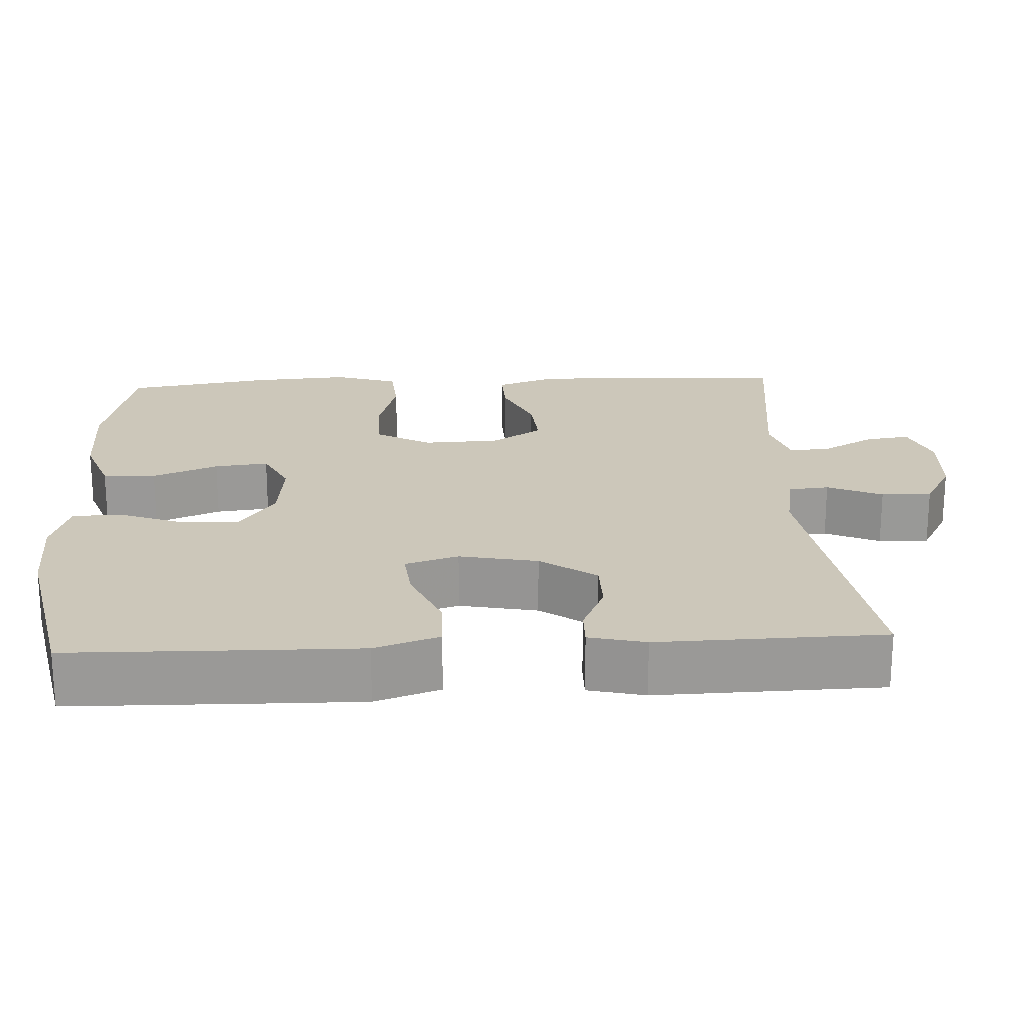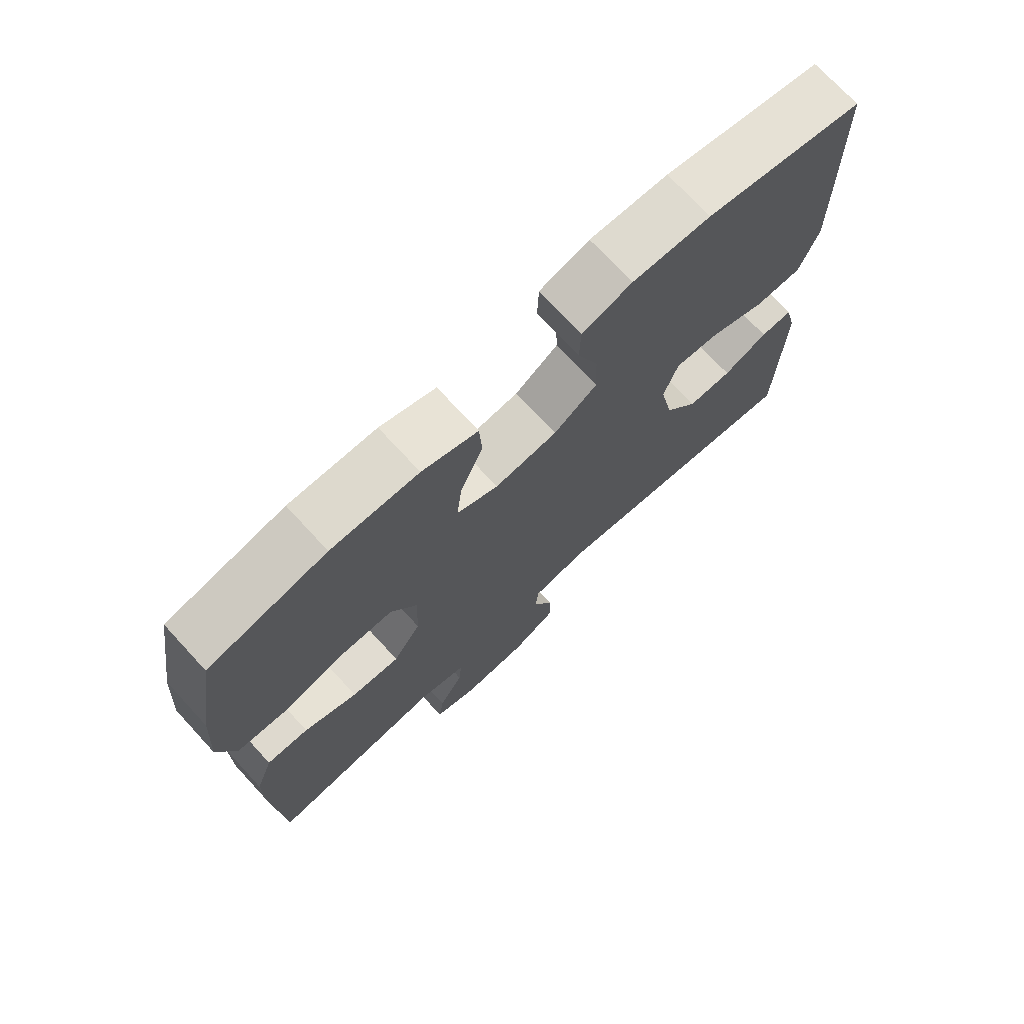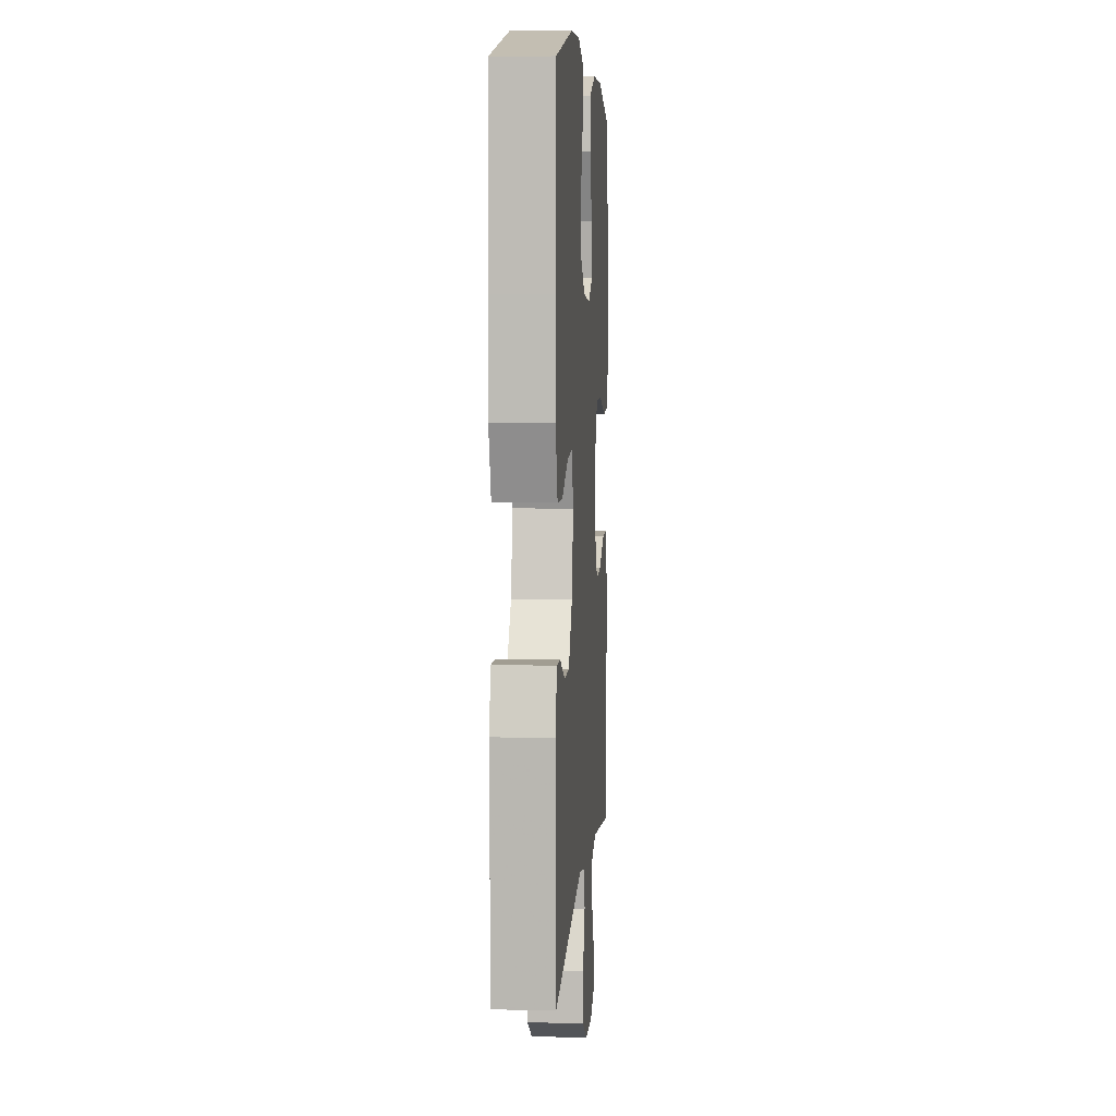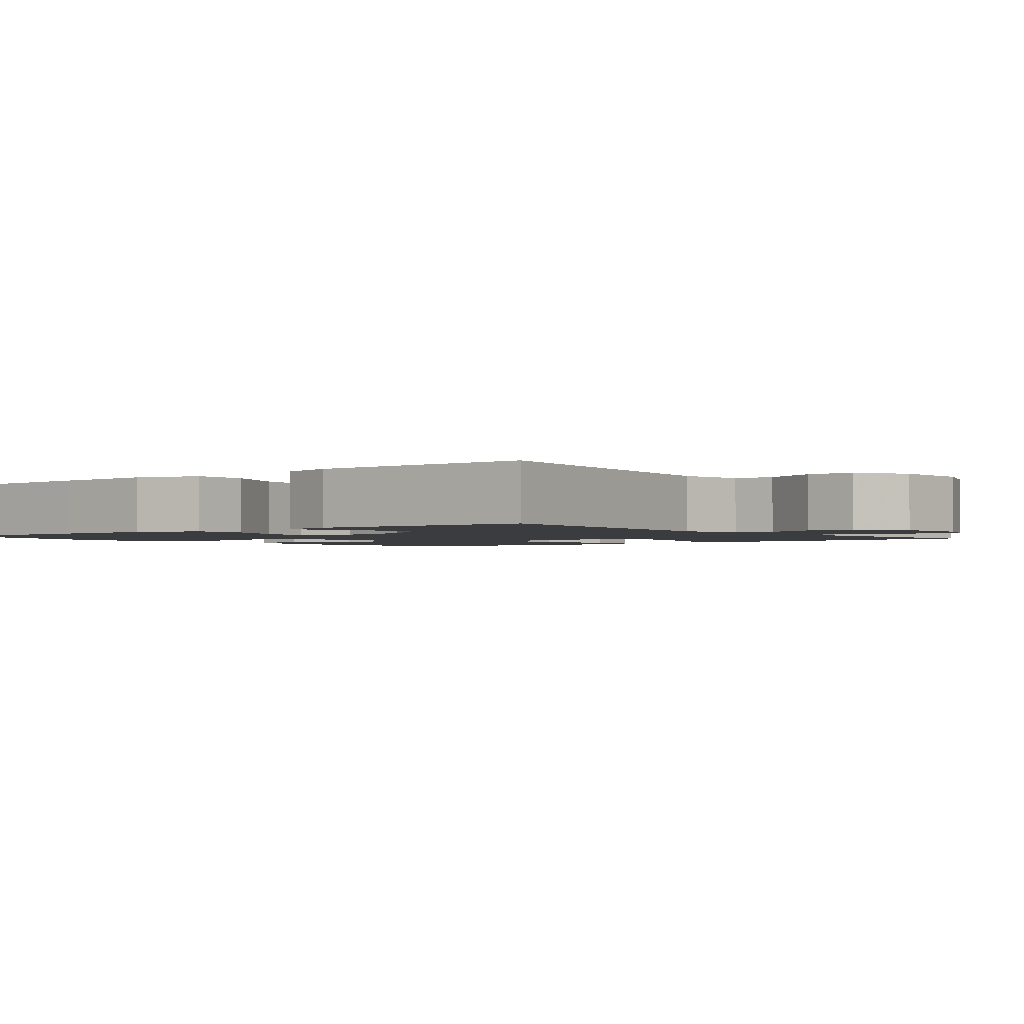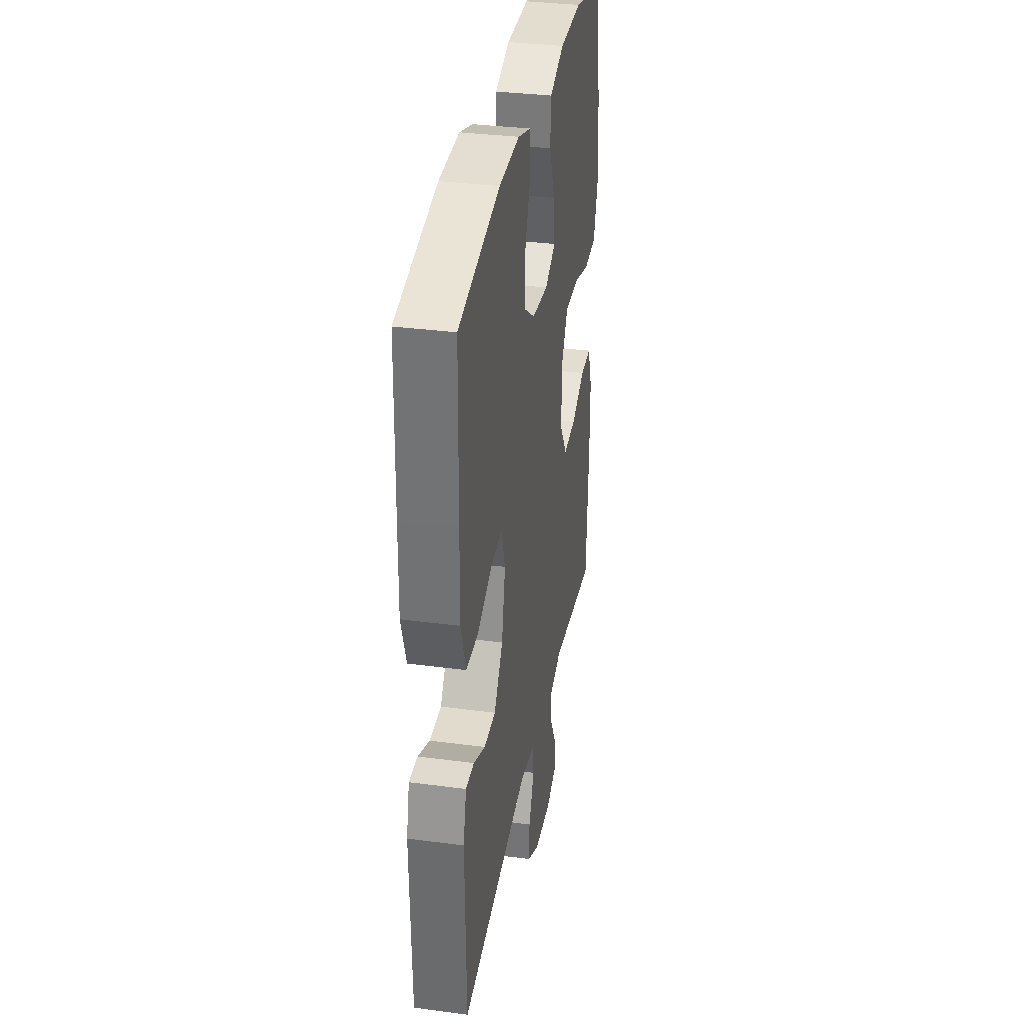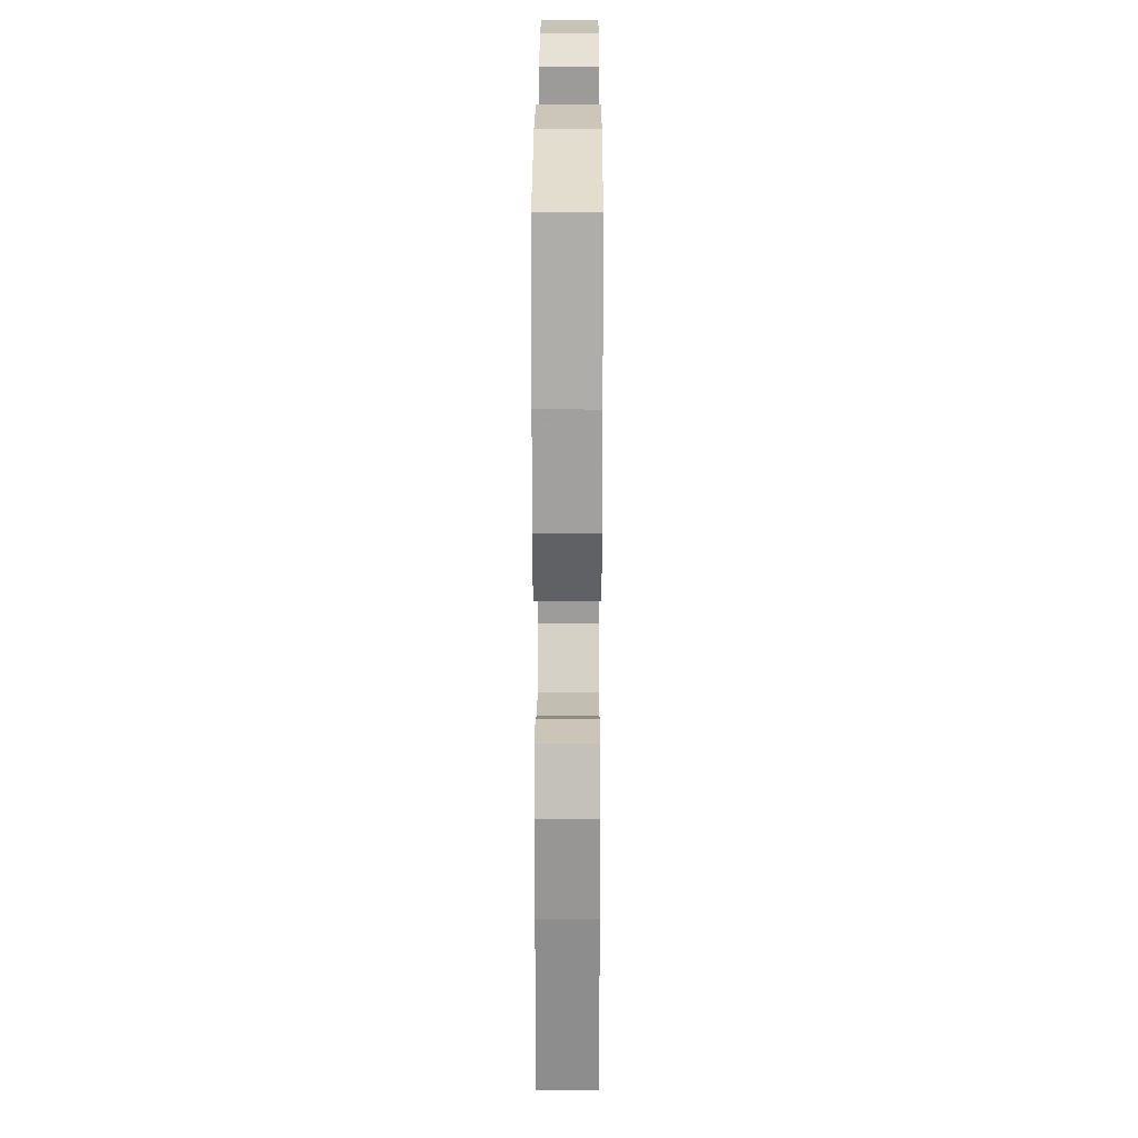
<metadata>
{"format":"obj","ext":"obj","renderer":"f3d","projection":"perspective","resolution":1024,"background":"white","views":[{"elev":21.3,"azim":87.0,"up":"+Y"},{"elev":73.0,"azim":-42.7,"up":"+Z"},{"elev":5.9,"azim":94.1,"up":"+Z"},{"elev":-1.9,"azim":129.0,"up":"+Y"},{"elev":33.8,"azim":100.2,"up":"+Z"},{"elev":22.1,"azim":-89.8,"up":"+Z"}]}
</metadata>
<code>
v -0.5 0.07 0.5
v -0.319 0.07 0.541
v -0.185 0.07 0.538
v -0.099 0.07 0.507
v -0.095 0.07 0.437
v -0.13 0.07 0.351
v -0.138 0.07 0.28
v -0.074 0.07 0.249
v 0.023 0.07 0.259
v 0.09 0.07 0.306
v 0.087 0.07 0.384
v 0.055 0.07 0.468
v 0.057 0.07 0.532
v 0.134 0.07 0.556
v 0.255 0.07 0.551
v 0.5 0.07 0.5
v 0.505 0.07 0.258
v 0.507 0.07 0.125
v 0.478 0.07 0.04
v 0.406 0.07 0.039
v 0.318 0.07 0.076
v 0.25 0.07 0.083
v 0.228 0.07 0.013
v 0.249 0.07 -0.09
v 0.301 0.07 -0.163
v 0.37 0.07 -0.163
v 0.439 0.07 -0.132
v 0.489 0.07 -0.131
v 0.507 0.07 -0.205
v 0.5 0.07 -0.5
v 0.093 0.07 -0.443
v 0.006 0.07 -0.459
v 0.001 0.07 -0.512
v 0.033 0.07 -0.584
v 0.035 0.07 -0.65
v -0.035 0.07 -0.689
v -0.137 0.07 -0.695
v -0.205 0.07 -0.669
v -0.197 0.07 -0.611
v -0.159 0.07 -0.543
v -0.154 0.07 -0.488
v -0.228 0.07 -0.466
v -0.5 0.07 -0.5
v -0.513 0.07 -0.275
v -0.513 0.07 -0.154
v -0.486 0.07 -0.078
v -0.421 0.07 -0.08
v -0.338 0.07 -0.116
v -0.263 0.07 -0.122
v -0.22 0.07 -0.055
v -0.216 0.07 0.045
v -0.257 0.07 0.117
v -0.341 0.07 0.118
v -0.438 0.07 0.091
v -0.513 0.07 0.097
v -0.54 0.07 0.181
v -0.531 0.07 0.309
v -0.5 0 0.5
v -0.319 0 0.541
v -0.185 0 0.538
v -0.099 0 0.507
v -0.095 0 0.437
v -0.13 0 0.351
v -0.138 0 0.28
v -0.074 0 0.249
v 0.023 0 0.259
v 0.09 0 0.306
v 0.087 0 0.384
v 0.055 0 0.468
v 0.057 0 0.532
v 0.134 0 0.556
v 0.255 0 0.551
v 0.5 0 0.5
v 0.505 0 0.258
v 0.507 0 0.125
v 0.478 0 0.04
v 0.406 0 0.039
v 0.318 0 0.076
v 0.25 0 0.083
v 0.228 0 0.013
v 0.249 0 -0.09
v 0.301 0 -0.163
v 0.37 0 -0.163
v 0.439 0 -0.132
v 0.489 0 -0.131
v 0.507 0 -0.205
v 0.5 0 -0.5
v 0.093 0 -0.443
v 0.006 0 -0.459
v 0.001 0 -0.512
v 0.033 0 -0.584
v 0.035 0 -0.65
v -0.035 0 -0.689
v -0.137 0 -0.695
v -0.205 0 -0.669
v -0.197 0 -0.611
v -0.159 0 -0.543
v -0.154 0 -0.488
v -0.228 0 -0.466
v -0.5 0 -0.5
v -0.513 0 -0.275
v -0.513 0 -0.154
v -0.486 0 -0.078
v -0.421 0 -0.08
v -0.338 0 -0.116
v -0.263 0 -0.122
v -0.22 0 -0.055
v -0.216 0 0.045
v -0.257 0 0.117
v -0.341 0 0.118
v -0.438 0 0.091
v -0.513 0 0.097
v -0.54 0 0.181
v -0.531 0 0.309
f 4 5 6
f 3 4 6
f 2 3 6
f 1 2 6
f 57 1 6
f 56 57 6
f 55 56 6
f 54 55 6
f 53 54 6
f 52 53 6 7
f 51 52 7 8
f 50 51 8 9
f 49 50 9 10
f 46 47 48
f 45 46 48
f 44 45 48
f 43 44 48
f 42 43 48
f 41 42 48 49
f 38 39 40
f 37 38 40
f 36 37 40
f 35 36 40
f 34 35 40
f 33 34 40
f 32 33 40 41
f 41 49 10
f 32 41 10
f 31 32 10
f 29 30 31
f 28 29 31
f 27 28 31
f 26 27 31
f 19 20 21
f 18 19 21
f 17 18 21
f 16 17 21
f 15 16 21
f 14 15 21
f 13 14 21
f 12 13 21
f 11 12 21
f 10 11 21 22
f 25 26 31
f 24 25 31
f 23 24 31 10
f 10 22 23
f 63 62 61
f 63 61 60
f 63 60 59
f 63 59 58
f 63 58 114
f 63 114 113
f 63 113 112
f 63 112 111
f 63 111 110
f 64 63 110 109
f 65 64 109 108
f 66 65 108 107
f 67 66 107 106
f 105 104 103
f 105 103 102
f 105 102 101
f 105 101 100
f 105 100 99
f 106 105 99 98
f 97 96 95
f 97 95 94
f 97 94 93
f 97 93 92
f 97 92 91
f 97 91 90
f 98 97 90 89
f 67 106 98
f 67 98 89
f 67 89 88
f 88 87 86
f 88 86 85
f 88 85 84
f 88 84 83
f 78 77 76
f 78 76 75
f 78 75 74
f 78 74 73
f 78 73 72
f 78 72 71
f 78 71 70
f 78 70 69
f 78 69 68
f 79 78 68 67
f 88 83 82
f 88 82 81
f 67 88 81 80
f 80 79 67
f 1 58 59 2
f 2 59 60 3
f 3 60 61 4
f 4 61 62 5
f 5 62 63 6
f 6 63 64 7
f 7 64 65 8
f 8 65 66 9
f 9 66 67 10
f 10 67 68 11
f 11 68 69 12
f 12 69 70 13
f 13 70 71 14
f 14 71 72 15
f 15 72 73 16
f 16 73 74 17
f 17 74 75 18
f 18 75 76 19
f 19 76 77 20
f 20 77 78 21
f 21 78 79 22
f 22 79 80 23
f 23 80 81 24
f 24 81 82 25
f 25 82 83 26
f 26 83 84 27
f 27 84 85 28
f 28 85 86 29
f 29 86 87 30
f 30 87 88 31
f 31 88 89 32
f 32 89 90 33
f 33 90 91 34
f 34 91 92 35
f 35 92 93 36
f 36 93 94 37
f 37 94 95 38
f 38 95 96 39
f 39 96 97 40
f 40 97 98 41
f 41 98 99 42
f 42 99 100 43
f 43 100 101 44
f 44 101 102 45
f 45 102 103 46
f 46 103 104 47
f 47 104 105 48
f 48 105 106 49
f 49 106 107 50
f 50 107 108 51
f 51 108 109 52
f 52 109 110 53
f 53 110 111 54
f 54 111 112 55
f 55 112 113 56
f 56 113 114 57
f 57 114 58 1

</code>
